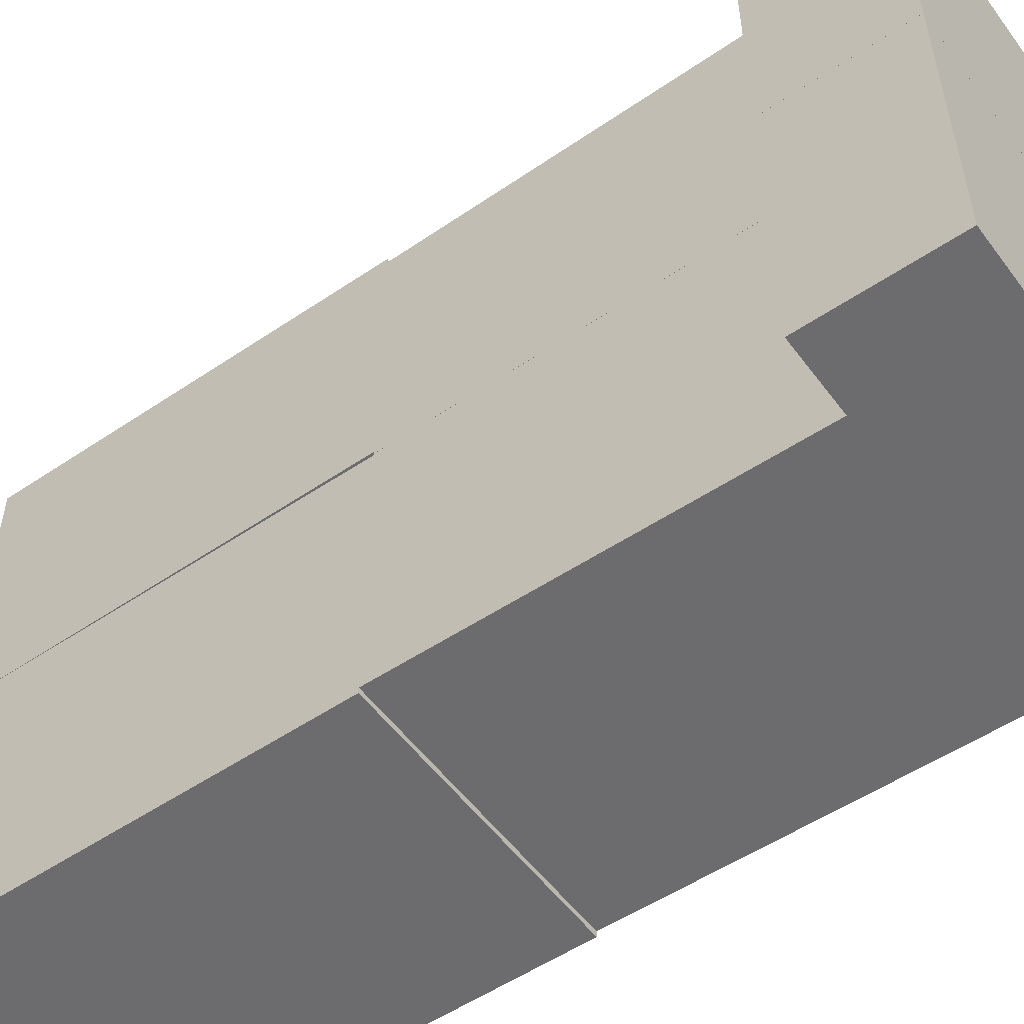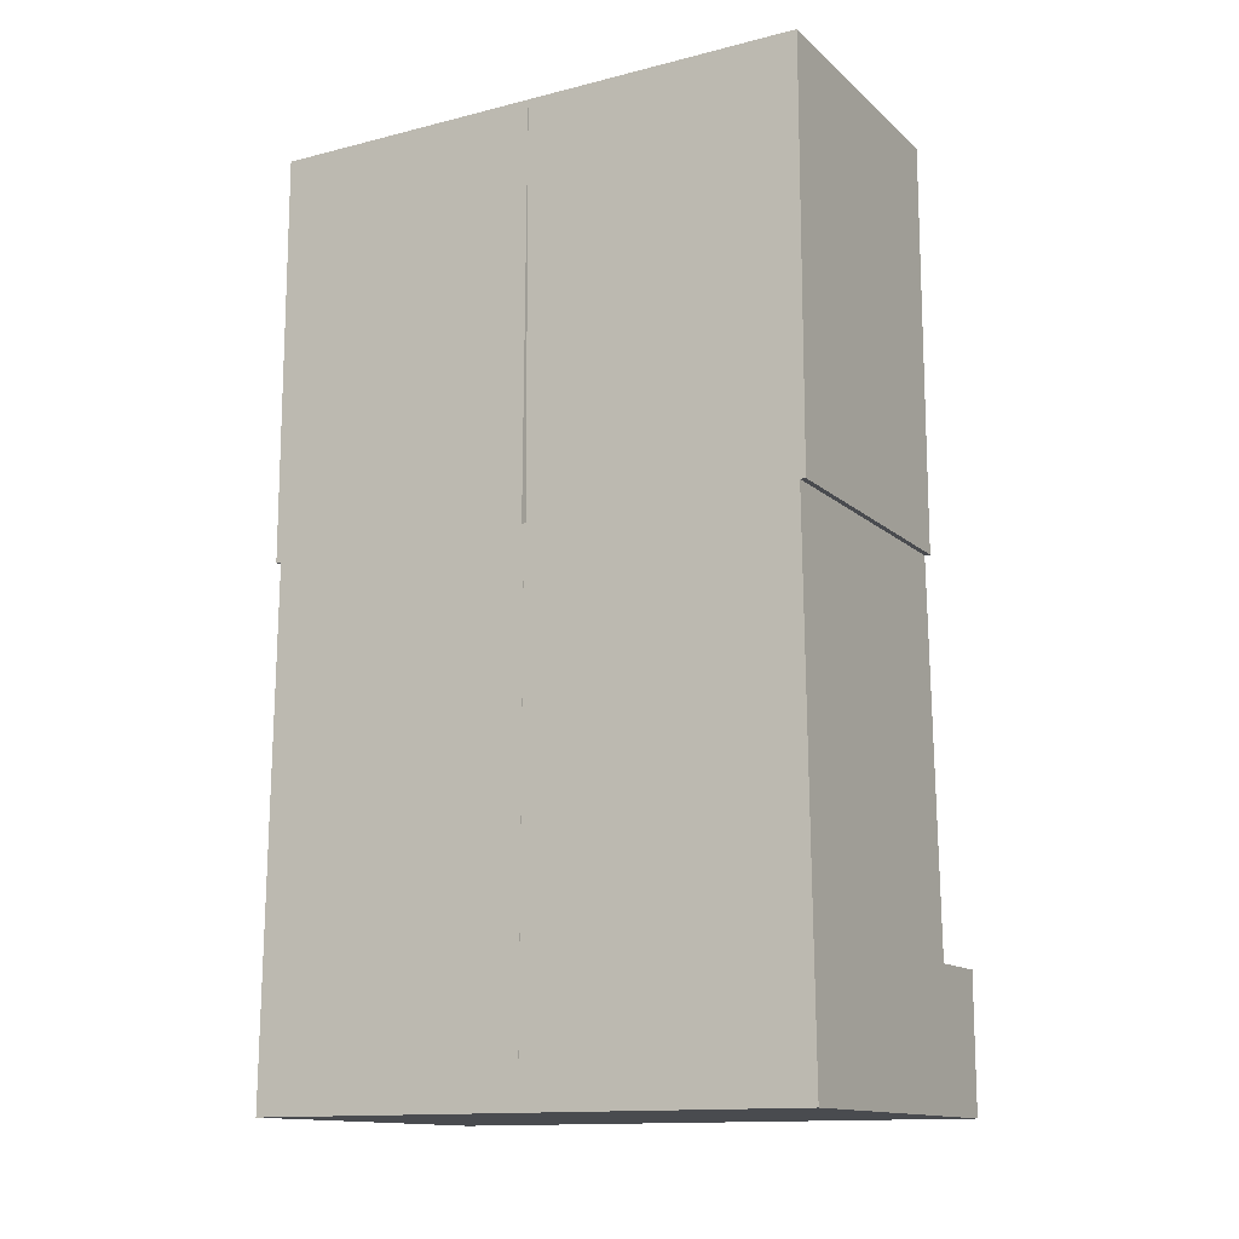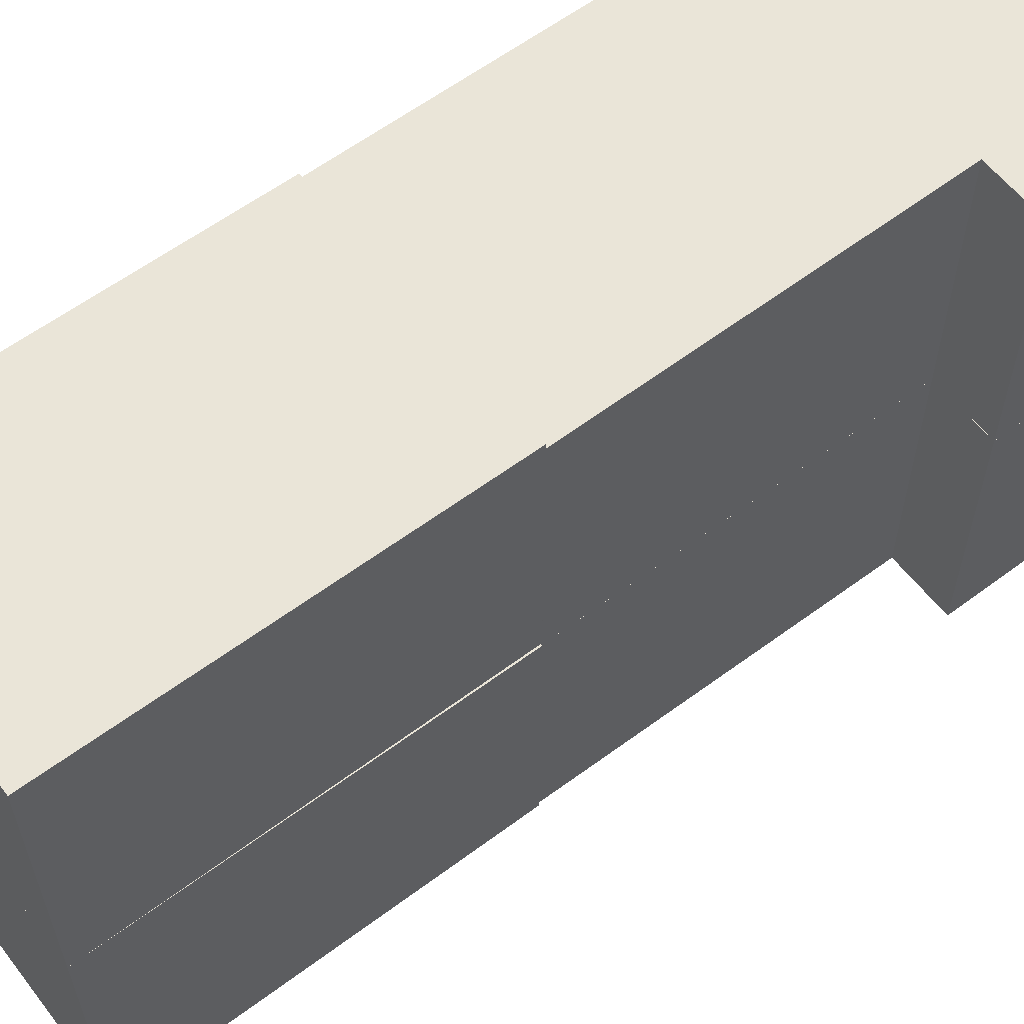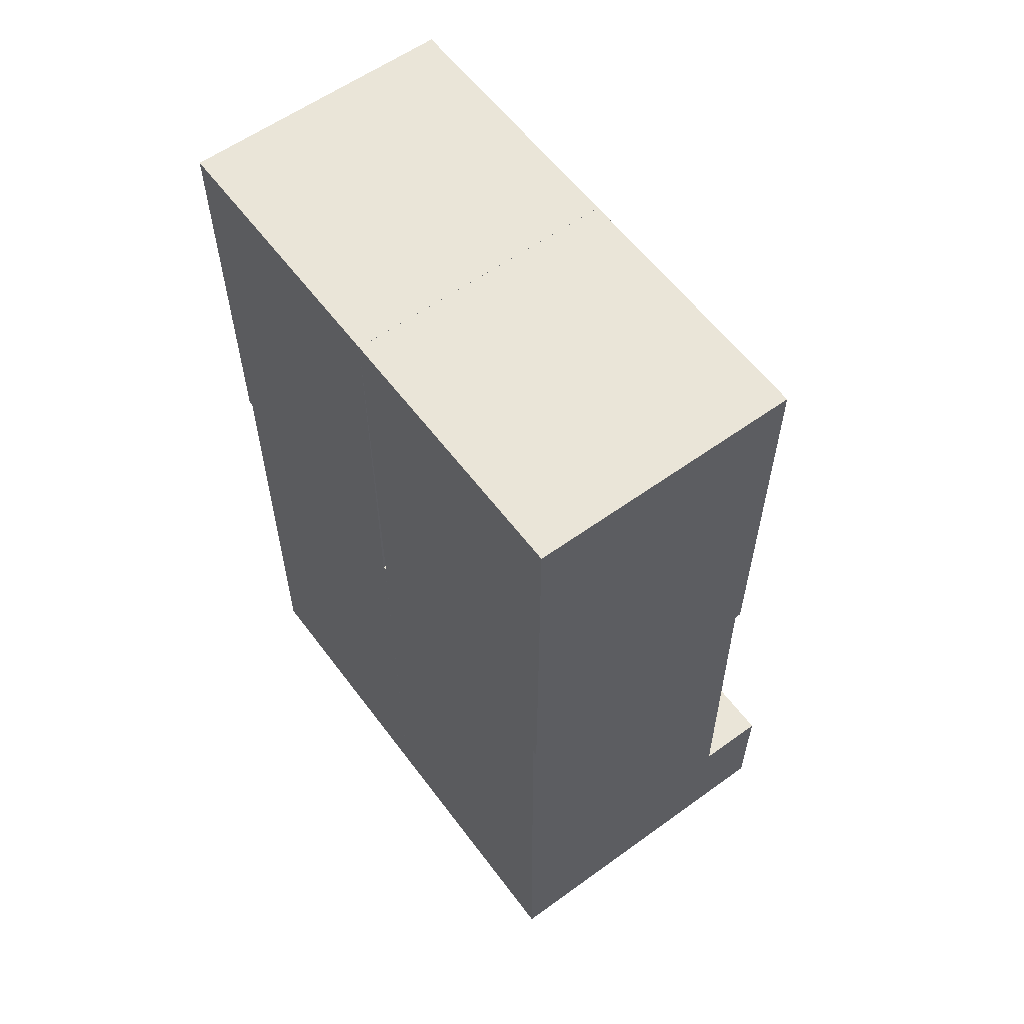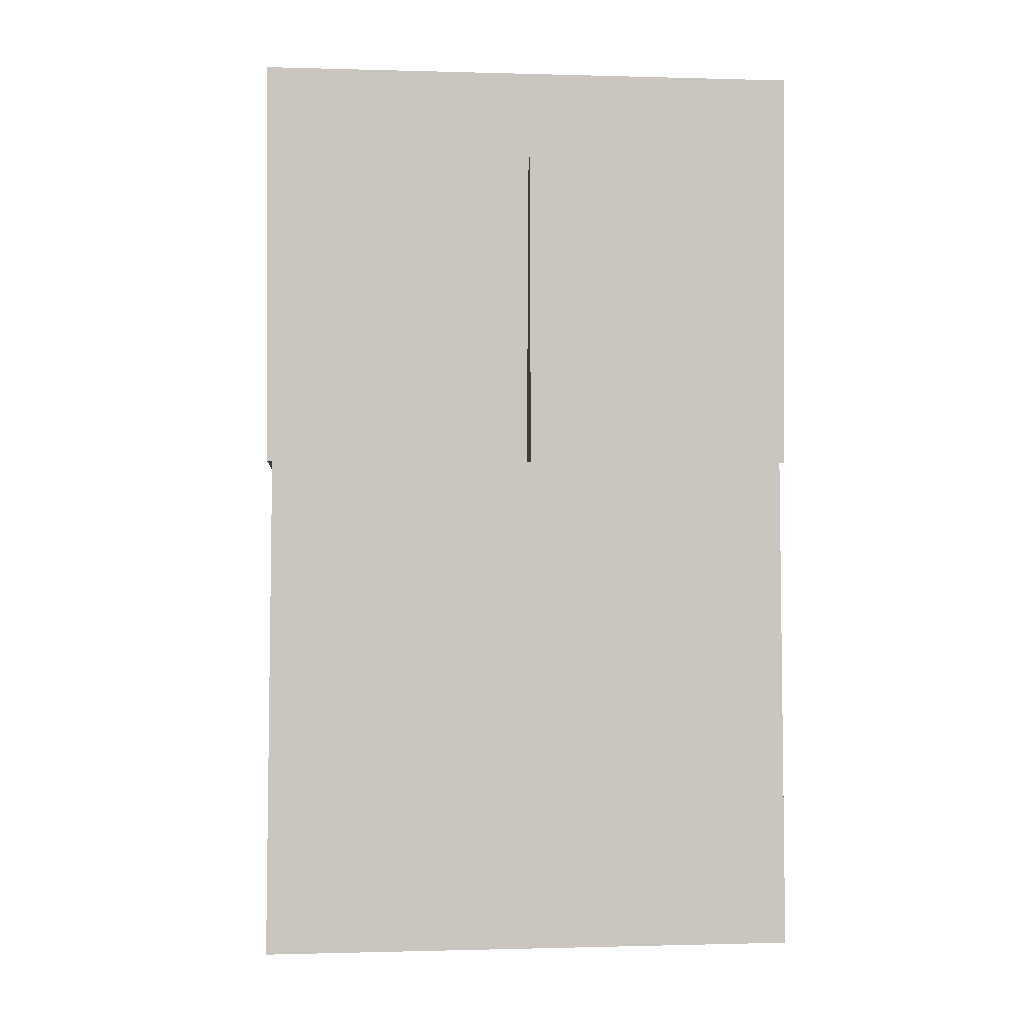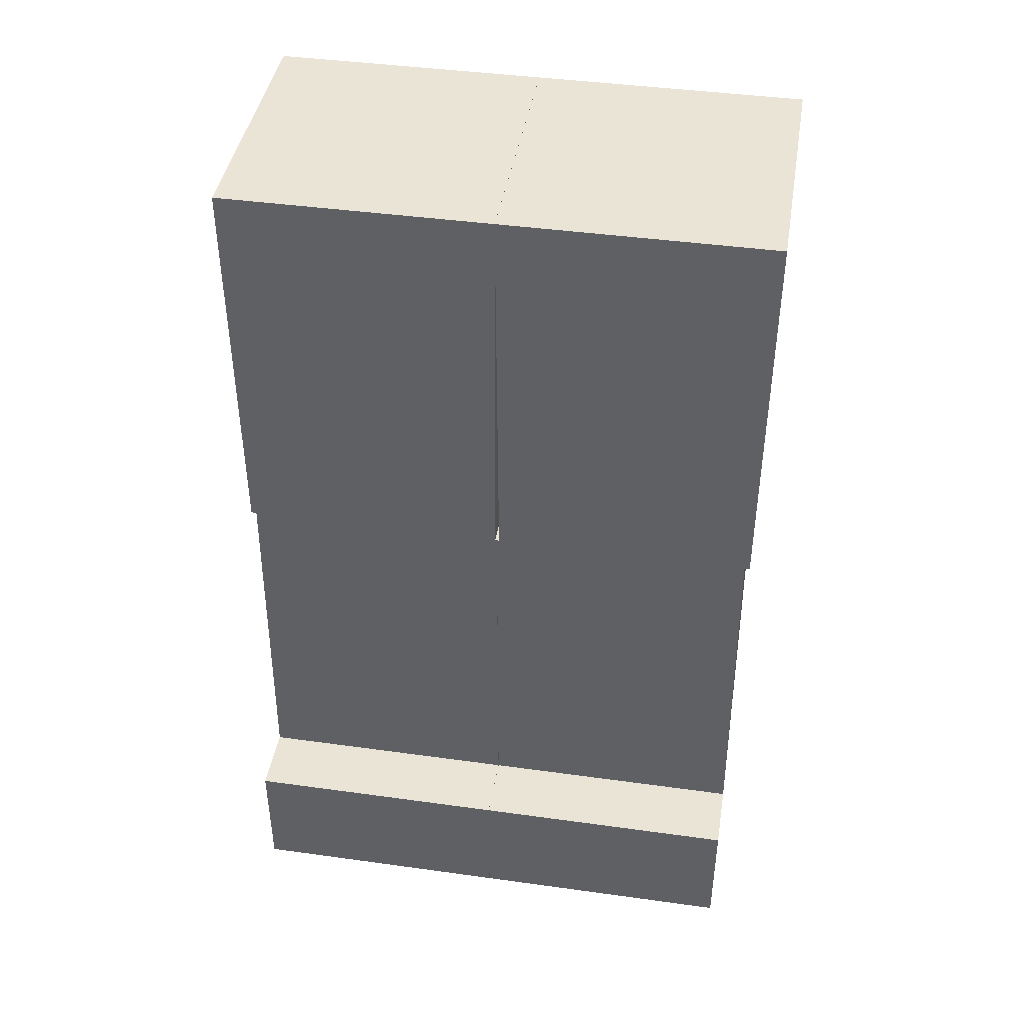
<metadata>
{"format":"obj","ext":"obj","renderer":"f3d","projection":"perspective","resolution":1024,"background":"white","views":[{"elev":-53.8,"azim":-54.2,"up":"+Z"},{"elev":-13.8,"azim":119.3,"up":"+Y"},{"elev":59.3,"azim":-127.5,"up":"+Z"},{"elev":59.0,"azim":143.4,"up":"+Y"},{"elev":-0.7,"azim":83.9,"up":"+Y"},{"elev":42.6,"azim":-80.6,"up":"+Y"}]}
</metadata>
<code>
g PLAYER_Legs_MESH
v 0.125 0.8427 -0.2498
v 0.125 0.8427 6.863e-06
v -0.125 0.8427 6.806e-06
v -0.125 0.8427 -0.2498
v 0.125 0.004768 -0.2498
v -0.125 0.004768 -0.2498
v -0.125 0.004767 2.339e-06
v 0.125 0.004767 2.427e-06
v 0.125 0.4701 -0.001696
v -0.125 0.4701 -0.001696
v -0.125 0.8427 6.806e-06
v 0.125 0.8427 6.863e-06
v 0.125 0.4701 -0.2498
v 0.125 0.4701 -0.001696
v 0.125 0.8427 6.863e-06
v 0.125 0.8427 -0.2498
v -0.125 0.4701 -0.2498
v 0.125 0.4701 -0.2498
v 0.125 0.8427 -0.2498
v -0.125 0.8427 -0.2498
v -0.125 0.4701 -0.2498
v -0.125 0.8427 -0.2498
v -0.125 0.8427 6.806e-06
v -0.125 0.4701 -0.001696
v -0.189 0.1263 3.001e-06
v -0.189 0.004767 2.304e-06
v -0.189 0.004768 -0.2498
v -0.189 0.1263 -0.2498
v -0.189 0.004767 2.304e-06
v -0.125 0.004767 2.339e-06
v -0.125 0.004768 -0.2498
v -0.189 0.004768 -0.2498
v -0.189 0.1263 3.001e-06
v -0.125 0.1263 3.028e-06
v -0.125 0.004767 2.339e-06
v -0.189 0.004767 2.304e-06
v -0.189 0.1263 -0.2498
v -0.125 0.1263 -0.2498
v -0.125 0.1263 3.028e-06
v -0.189 0.1263 3.001e-06
v -0.189 0.004768 -0.2498
v -0.125 0.004768 -0.2498
v -0.125 0.1263 -0.2498
v -0.189 0.1263 -0.2498
v 0.125 0.004767 2.427e-06
v -0.125 0.004767 2.339e-06
v -0.125 0.1263 3.028e-06
v -0.125 0.4701 4.875e-06
v 0.125 0.4701 5.001e-06
v 0.125 0.4701 -0.2448
v 0.125 0.004768 -0.2498
v 0.125 0.004767 2.427e-06
v 0.125 0.4701 5.001e-06
v 0.125 0.004768 -0.2498
v 0.125 0.4701 -0.2448
v -0.125 0.4701 -0.2448
v -0.125 0.1263 -0.2498
v -0.125 0.004768 -0.2498
v -0.125 0.4701 4.875e-06
v -0.125 0.1263 3.028e-06
v -0.125 0.1263 -0.2498
v -0.125 0.4701 -0.2448
v 0.125 0.8427 7.961e-05
v 0.125 0.8427 0.2494
v -0.125 0.8427 0.2494
v -0.125 0.8427 7.966e-05
v 0.125 0.004768 7.984e-05
v -0.125 0.004768 7.987e-05
v -0.125 0.004768 0.2494
v 0.125 0.004768 0.2494
v 0.125 0.4701 0.2494
v -0.125 0.4701 0.2494
v -0.125 0.8427 0.2494
v 0.125 0.8427 0.2494
v 0.125 0.4701 0.002204
v 0.125 0.4701 0.2494
v 0.125 0.8427 0.2494
v 0.125 0.8427 7.961e-05
v -0.125 0.4701 0.002204
v 0.125 0.4701 0.002204
v 0.125 0.8427 7.961e-05
v -0.125 0.8427 7.966e-05
v -0.125 0.4701 0.002204
v -0.125 0.8427 7.966e-05
v -0.125 0.8427 0.2494
v -0.125 0.4701 0.2494
v -0.189 0.1263 0.2494
v -0.189 0.004768 0.2494
v -0.189 0.004768 7.992e-05
v -0.189 0.1263 7.99e-05
v -0.189 0.004768 0.2494
v -0.125 0.004768 0.2494
v -0.125 0.004768 7.987e-05
v -0.189 0.004768 7.992e-05
v -0.189 0.1263 0.2494
v -0.125 0.1263 0.2494
v -0.125 0.004768 0.2494
v -0.189 0.004768 0.2494
v -0.189 0.1263 7.99e-05
v -0.125 0.1263 7.985e-05
v -0.125 0.1263 0.2494
v -0.189 0.1263 0.2494
v -0.189 0.004768 7.992e-05
v -0.125 0.004768 7.987e-05
v -0.125 0.1263 7.985e-05
v -0.189 0.1263 7.99e-05
v 0.125 0.004768 0.2494
v -0.125 0.004768 0.2494
v -0.125 0.1263 0.2494
v -0.125 0.4701 0.2444
v 0.125 0.4701 0.2444
v 0.125 0.4701 7.971e-05
v 0.125 0.004768 7.984e-05
v 0.125 0.004768 0.2494
v 0.125 0.4701 0.2444
v 0.125 0.004768 7.984e-05
v 0.125 0.4701 7.971e-05
v -0.125 0.4701 7.976e-05
v -0.125 0.1263 7.985e-05
v -0.125 0.004768 7.987e-05
v -0.125 0.4701 0.2444
v -0.125 0.1263 0.2494
v -0.125 0.1263 7.985e-05
v -0.125 0.4701 7.976e-05
v -0.125 0.4701 0.2444
v -0.125 0.4701 7.976e-05
v 0.125 0.4701 7.971e-05
v 0.125 0.4701 0.2444
v -0.125 0.4701 4.875e-06
v -0.125 0.4701 -0.2448
v 0.125 0.4701 -0.2448
v 0.125 0.4701 5.001e-06
v 0.125 0.4701 -0.001696
v 0.125 0.4701 -0.2498
v -0.125 0.4701 -0.2498
v -0.125 0.4701 -0.001696
v 0.125 0.4701 0.2494
v 0.125 0.4701 0.002204
v -0.125 0.4701 0.002204
v -0.125 0.4701 0.2494
g PLAYER_Legs_MESH_0
f 3 2 1
f 4 3 1
f 7 6 5
f 8 7 5
f 11 10 9
f 12 11 9
f 15 14 13
f 16 15 13
f 19 18 17
f 20 19 17
f 23 22 21
f 24 23 21
f 27 26 25
f 28 27 25
f 31 30 29
f 32 31 29
f 35 34 33
f 36 35 33
f 39 38 37
f 40 39 37
f 43 42 41
f 44 43 41
f 47 46 45
f 48 47 45
f 49 48 45
f 52 51 50
f 53 52 50
f 56 55 54
f 57 56 54
f 58 57 54
f 61 60 59
f 62 61 59
f 65 64 63
f 66 65 63
f 69 68 67
f 70 69 67
f 73 72 71
f 74 73 71
f 77 76 75
f 78 77 75
f 81 80 79
f 82 81 79
f 85 84 83
f 86 85 83
f 89 88 87
f 90 89 87
f 93 92 91
f 94 93 91
f 97 96 95
f 98 97 95
f 101 100 99
f 102 101 99
f 105 104 103
f 106 105 103
f 109 108 107
f 110 109 107
f 111 110 107
f 114 113 112
f 115 114 112
f 118 117 116
f 119 118 116
f 120 119 116
f 123 122 121
f 124 123 121
f 127 126 125
f 128 127 125
f 131 130 129
f 132 131 129
f 135 134 133
f 136 135 133
f 139 138 137
f 140 139 137

</code>
